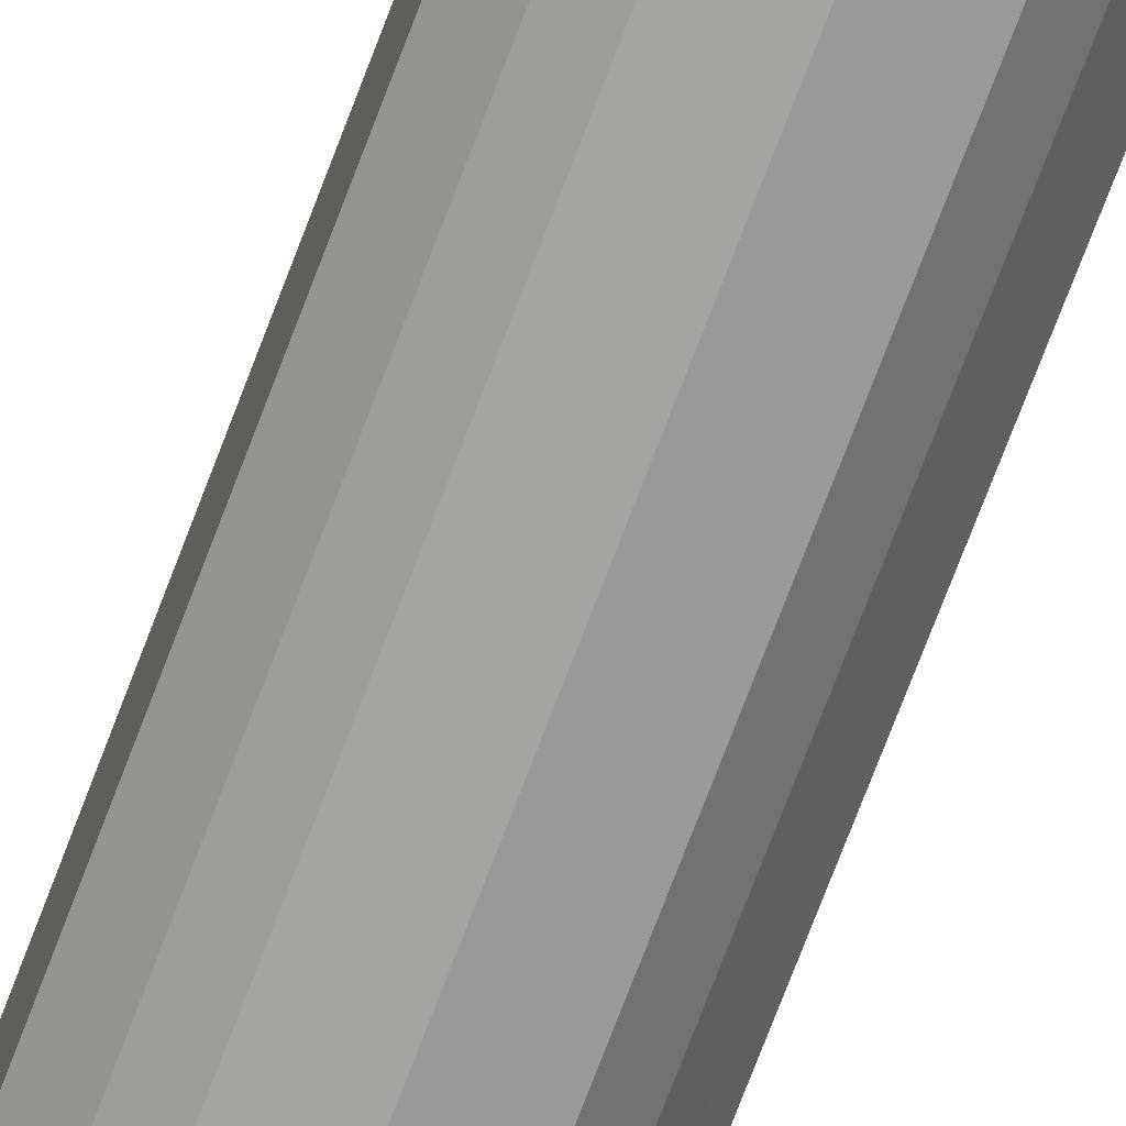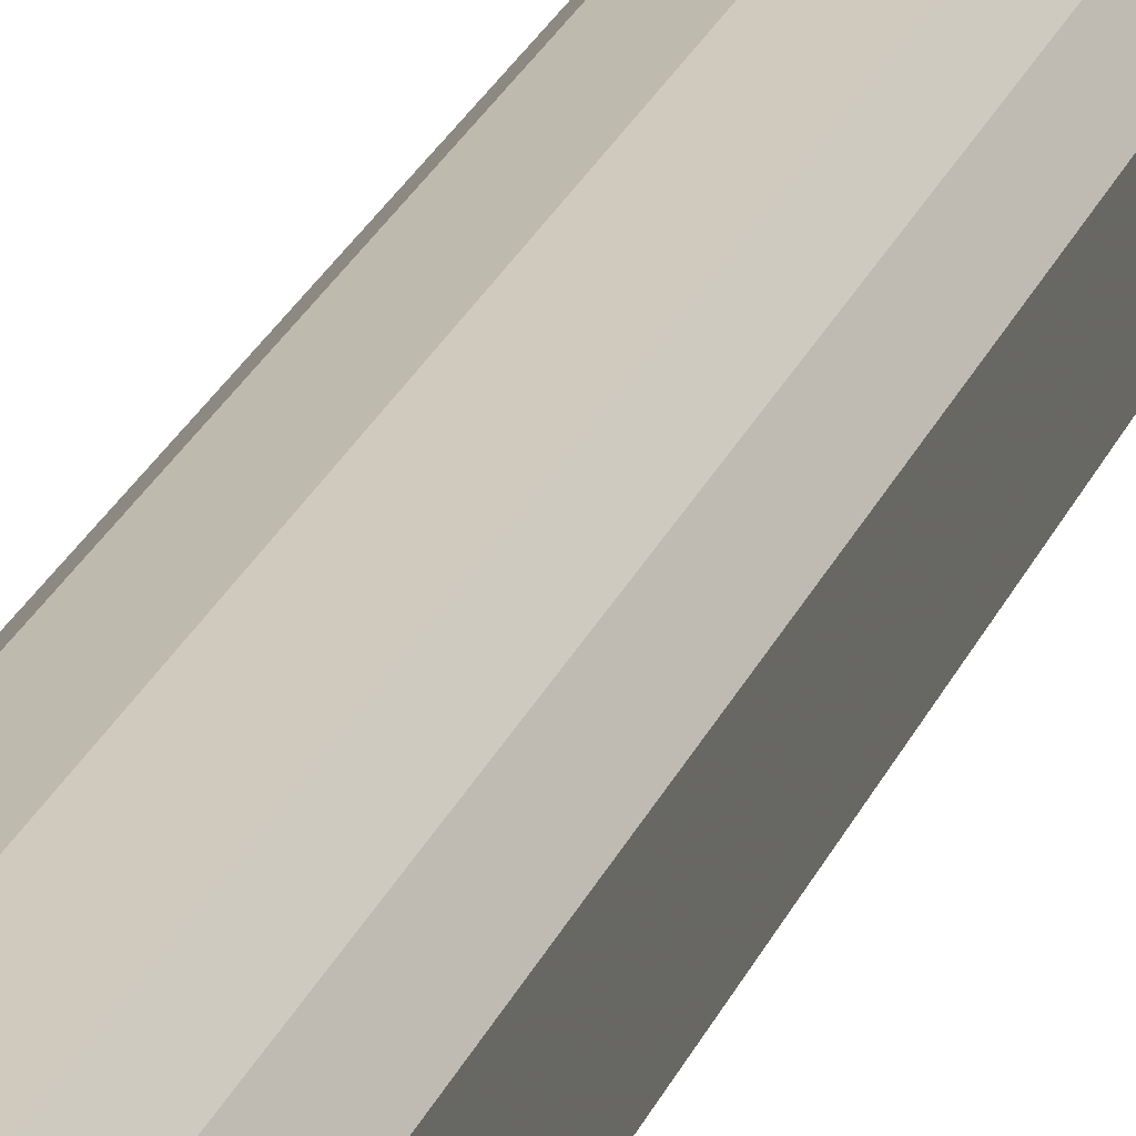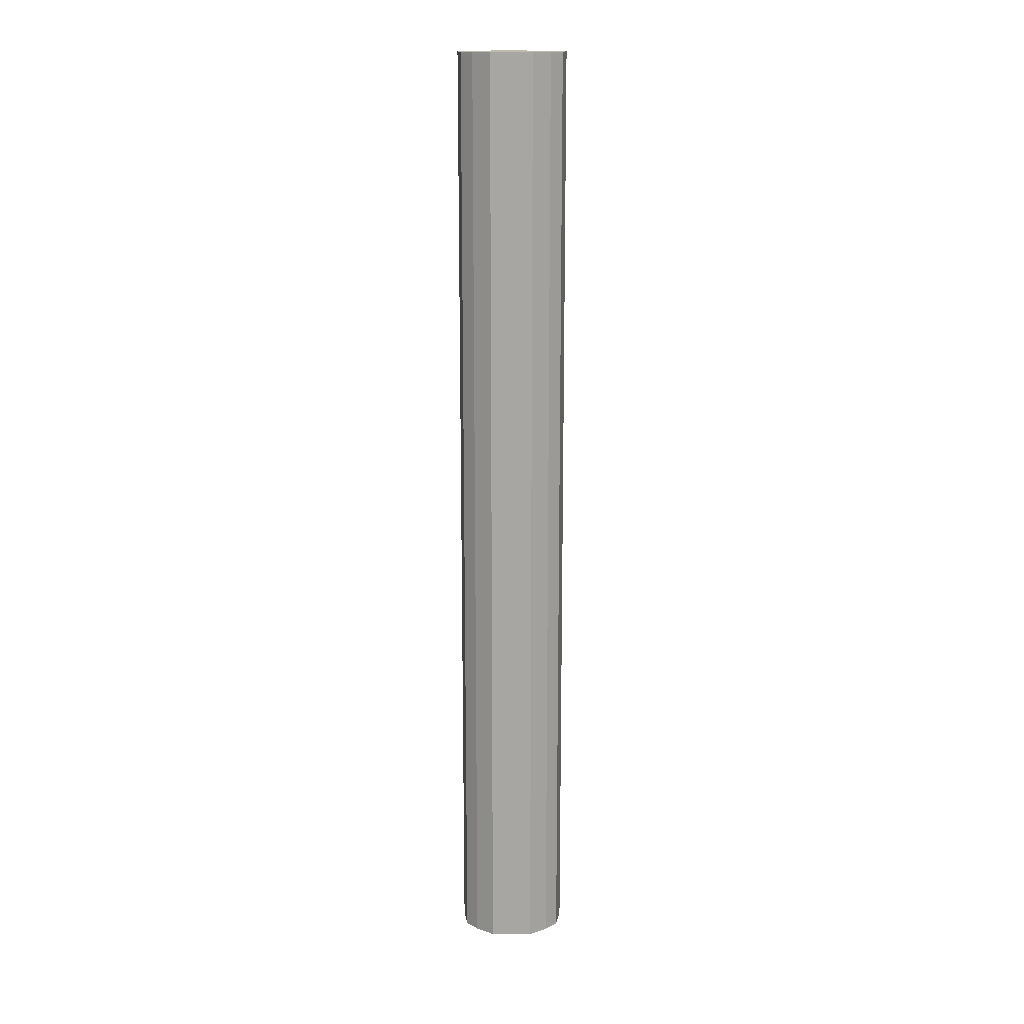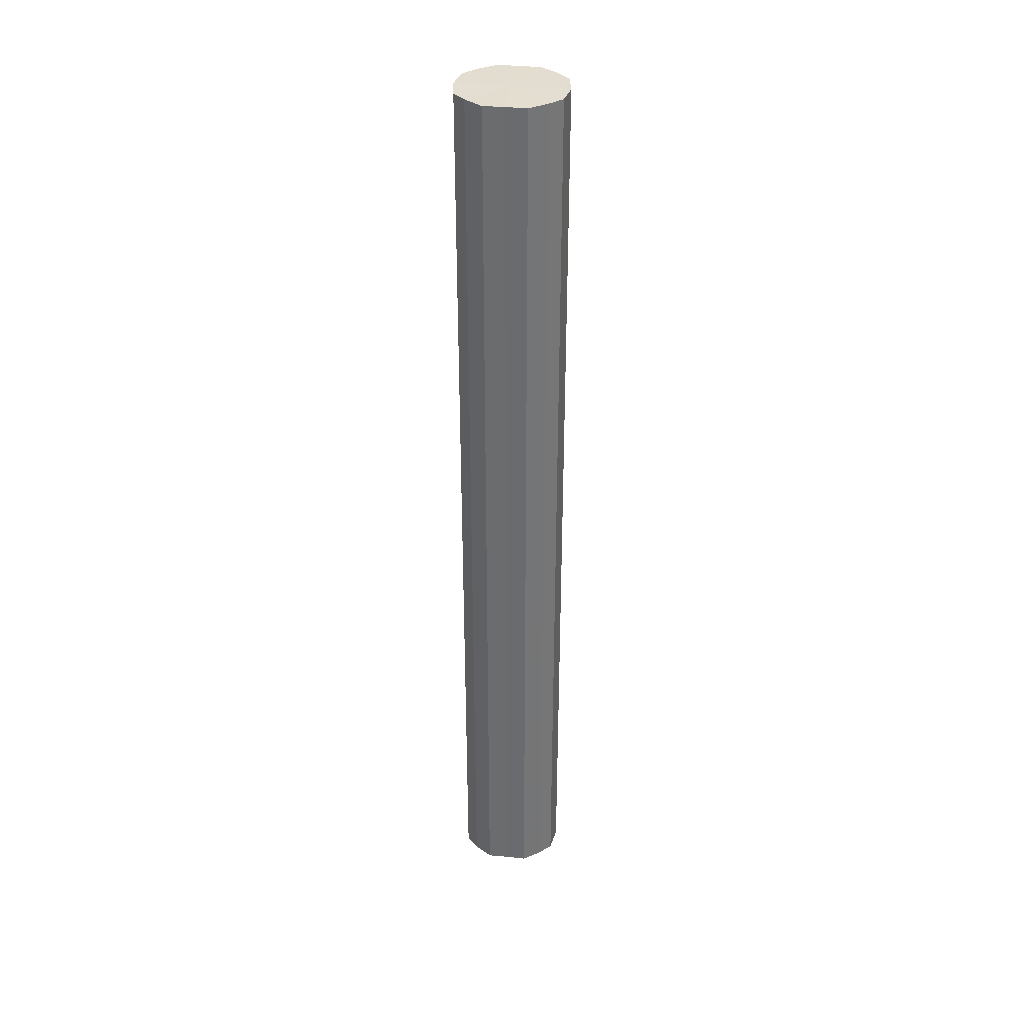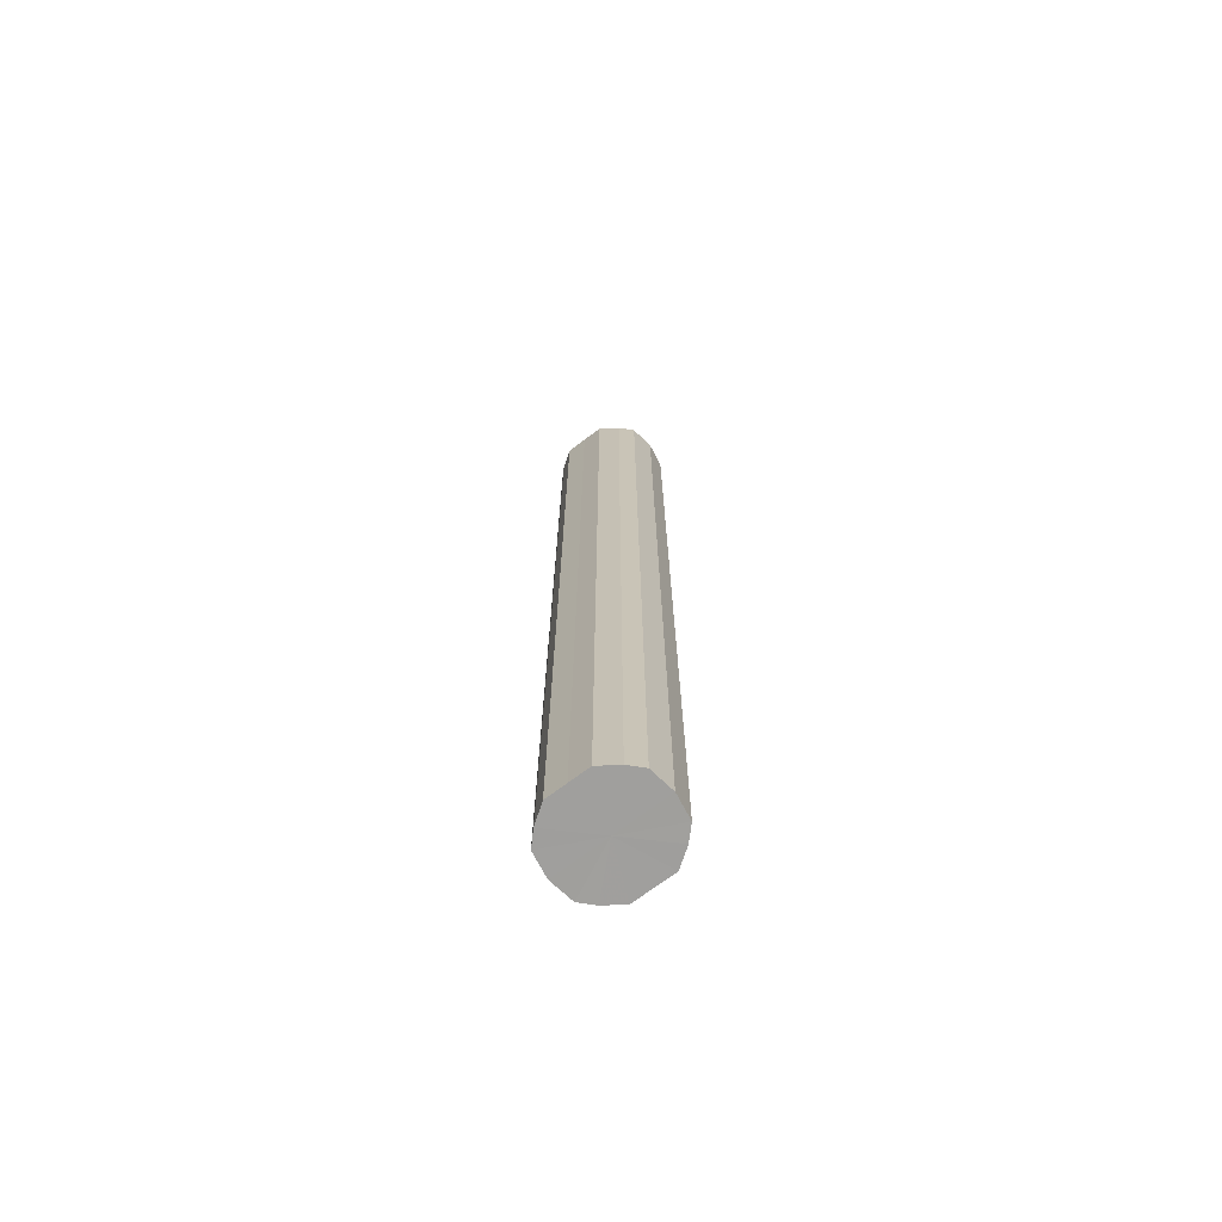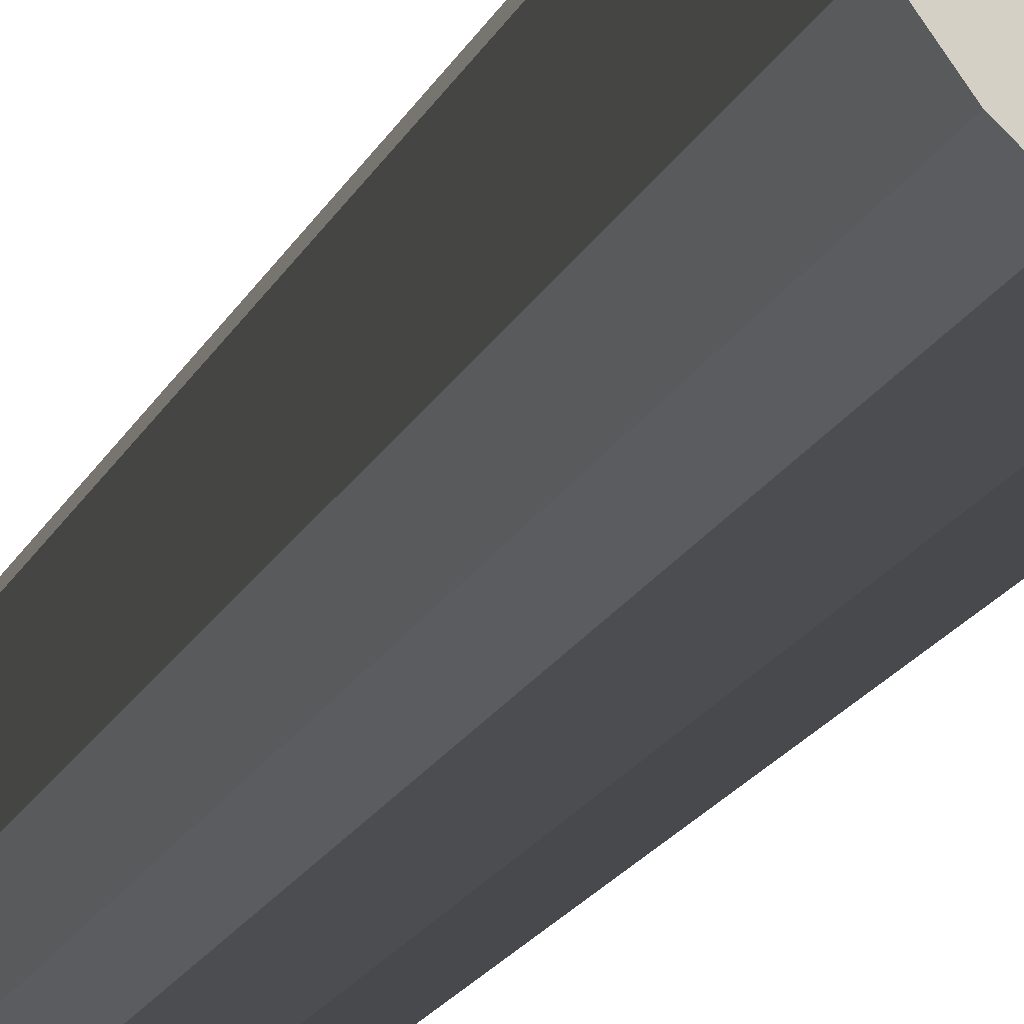
<metadata>
{"format":"obj","ext":"obj","renderer":"f3d","projection":"perspective","resolution":1024,"background":"white","views":[{"elev":-71.9,"azim":159.4,"up":"+Z"},{"elev":19.3,"azim":-165.3,"up":"+Z"},{"elev":15.8,"azim":-89.4,"up":"+Y"},{"elev":35.5,"azim":-82.7,"up":"+Y"},{"elev":-71.3,"azim":127.1,"up":"+Y"},{"elev":-10.2,"azim":169.1,"up":"+Z"}]}
</metadata>
<code>
o 11789
v 2206 1875 14.63
v 2206 1875 14.61
v 2206 1876 14.63
v 2206 1875 14.6
v 2206 1876 14.61
v 2206 1875 14.65
v 2206 1876 14.65
v 2206 1875 14.59
v 2206 1876 14.6
v 2206 1875 14.66
v 2206 1876 14.66
v 2206 1875 14.59
v 2206 1876 14.59
v 2206 1875 14.67
v 2206 1876 14.67
v 2205 1875 14.59
v 2206 1876 14.59
v 2206 1875 14.67
v 2206 1876 14.67
v 2205 1875 14.6
v 2205 1876 14.59
v 2205 1875 14.67
v 2205 1876 14.67
v 2205 1875 14.61
v 2205 1876 14.6
v 2205 1875 14.66
v 2205 1876 14.66
v 2205 1875 14.63
v 2205 1876 14.61
v 2205 1875 14.65
v 2205 1876 14.65
v 2205 1876 14.63
v 2206 1876 14.63
v 2206 1875 14.61
v 2206 1876 14.61
v 2206 1875 14.6
v 2206 1876 14.6
v 2206 1876 14.65
v 2206 1875 14.63
v 2206 1876 14.66
v 2206 1875 14.65
v 2206 1875 14.59
v 2206 1876 14.59
v 2206 1876 14.67
v 2206 1875 14.66
v 2206 1876 14.67
v 2206 1875 14.67
v 2206 1875 14.59
v 2206 1876 14.59
v 2205 1876 14.67
v 2206 1875 14.67
v 2205 1876 14.66
v 2205 1875 14.67
v 2205 1875 14.59
v 2205 1876 14.59
v 2205 1876 14.65
v 2205 1875 14.66
v 2205 1876 14.63
v 2205 1875 14.65
v 2205 1875 14.6
v 2205 1876 14.6
v 2205 1876 14.61
v 2205 1875 14.63
v 2205 1875 14.61
v 2206 1875 14.63
v 2206 1875 14.61
v 2206 1875 14.63
v 2206 1875 14.6
v 2206 1875 14.65
v 2206 1875 14.59
v 2206 1875 14.66
v 2206 1875 14.59
v 2206 1875 14.67
v 2205 1875 14.59
v 2206 1875 14.67
v 2205 1875 14.6
v 2205 1875 14.67
v 2205 1875 14.61
v 2205 1875 14.66
v 2205 1875 14.63
v 2205 1875 14.65
v 2206 1876 14.63
v 2206 1876 14.63
v 2206 1876 14.61
v 2206 1876 14.65
v 2206 1876 14.6
v 2206 1876 14.66
v 2206 1876 14.59
v 2206 1876 14.67
v 2206 1876 14.59
v 2206 1876 14.67
v 2205 1876 14.59
v 2205 1876 14.67
v 2205 1876 14.6
v 2205 1876 14.66
v 2205 1876 14.61
v 2205 1876 14.65
v 2205 1876 14.63
f 1 2 3
f 2 4 5
f 6 1 7
f 4 8 9
f 10 6 11
f 8 12 13
f 14 10 15
f 12 16 17
f 18 14 19
f 16 20 21
f 22 18 23
f 20 24 25
f 26 22 27
f 24 28 29
f 30 26 31
f 28 30 32
f 33 34 35
f 35 36 37
f 38 39 33
f 40 41 38
f 37 42 43
f 44 45 40
f 46 47 44
f 43 48 49
f 50 51 46
f 52 53 50
f 49 54 55
f 56 57 52
f 58 59 56
f 55 60 61
f 62 63 58
f 61 64 62
f 65 66 67
f 65 68 66
f 65 67 69
f 65 70 68
f 65 69 71
f 65 72 70
f 65 71 73
f 65 74 72
f 65 73 75
f 65 76 74
f 65 75 77
f 65 78 76
f 65 77 79
f 65 80 78
f 65 79 81
f 65 81 80
f 82 83 84
f 82 85 83
f 82 84 86
f 82 87 85
f 82 86 88
f 82 89 87
f 82 88 90
f 82 91 89
f 82 90 92
f 82 93 91
f 82 92 94
f 82 95 93
f 82 94 96
f 82 97 95
f 82 96 98
f 82 98 97

</code>
